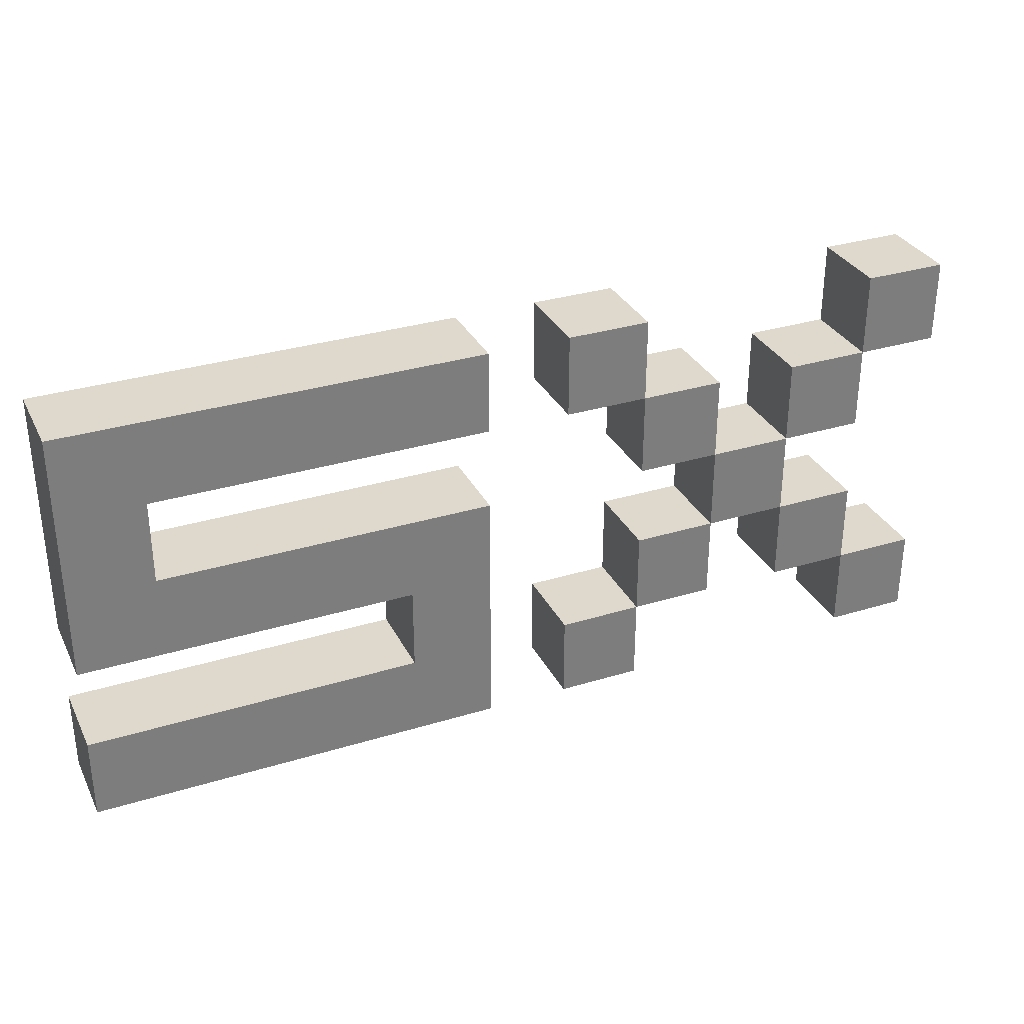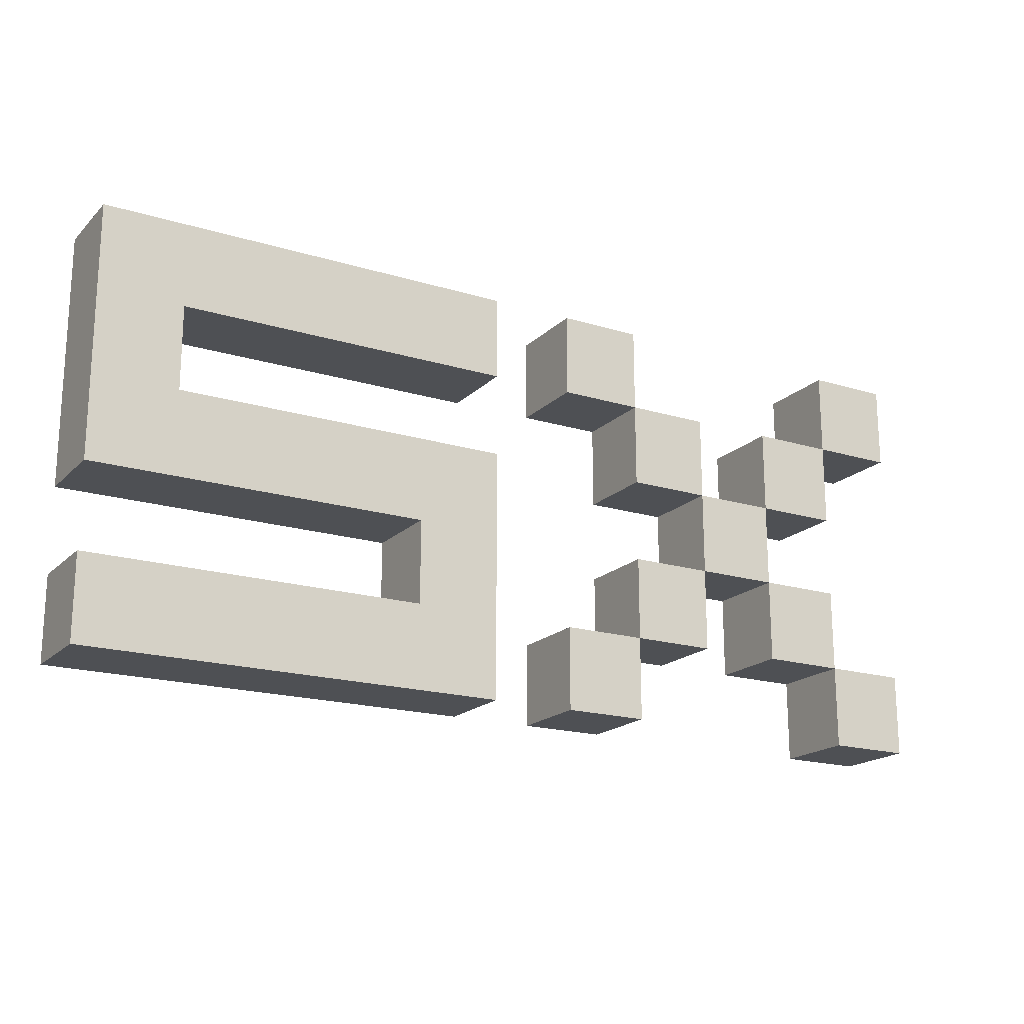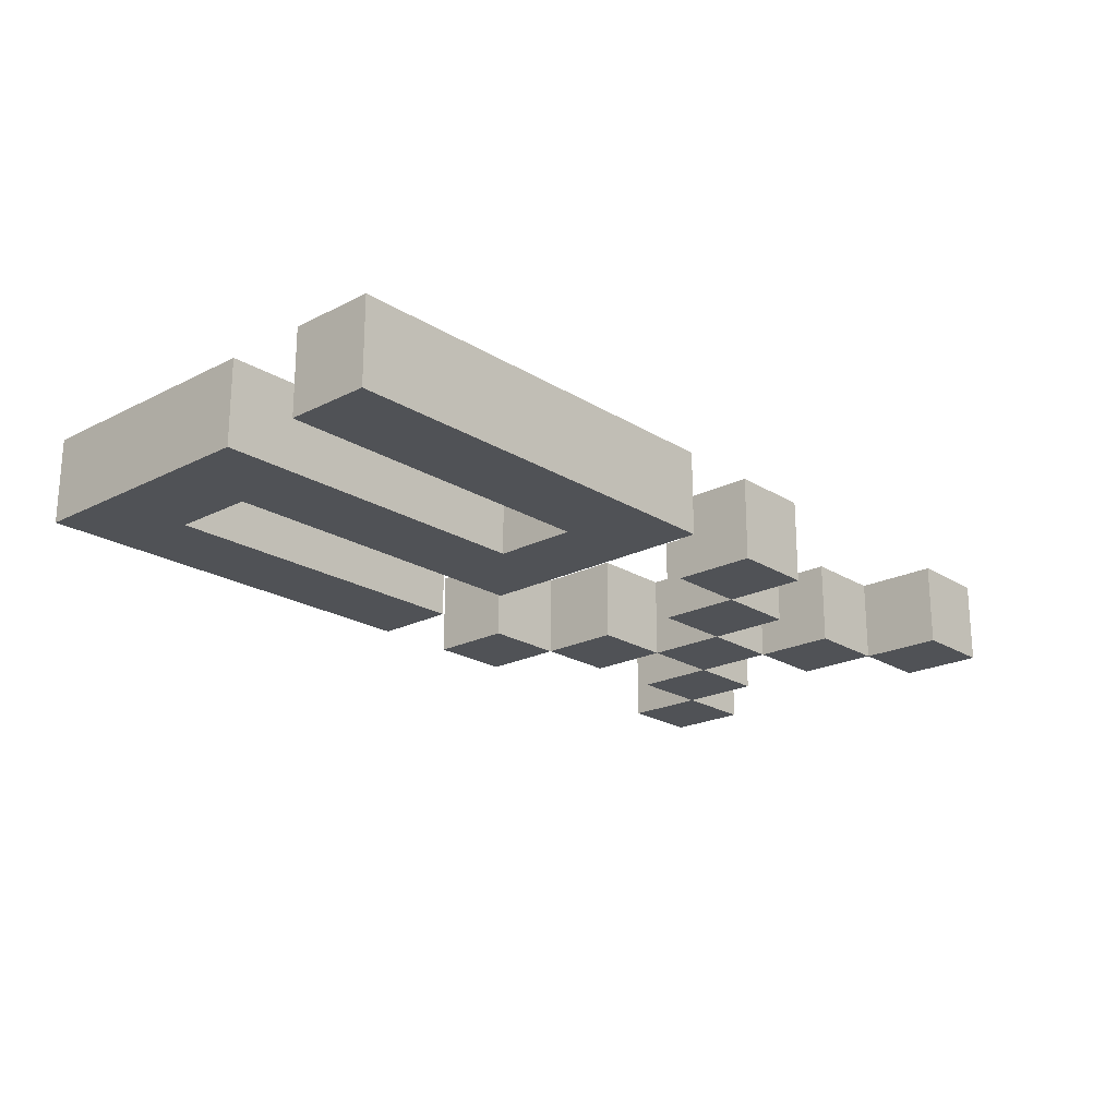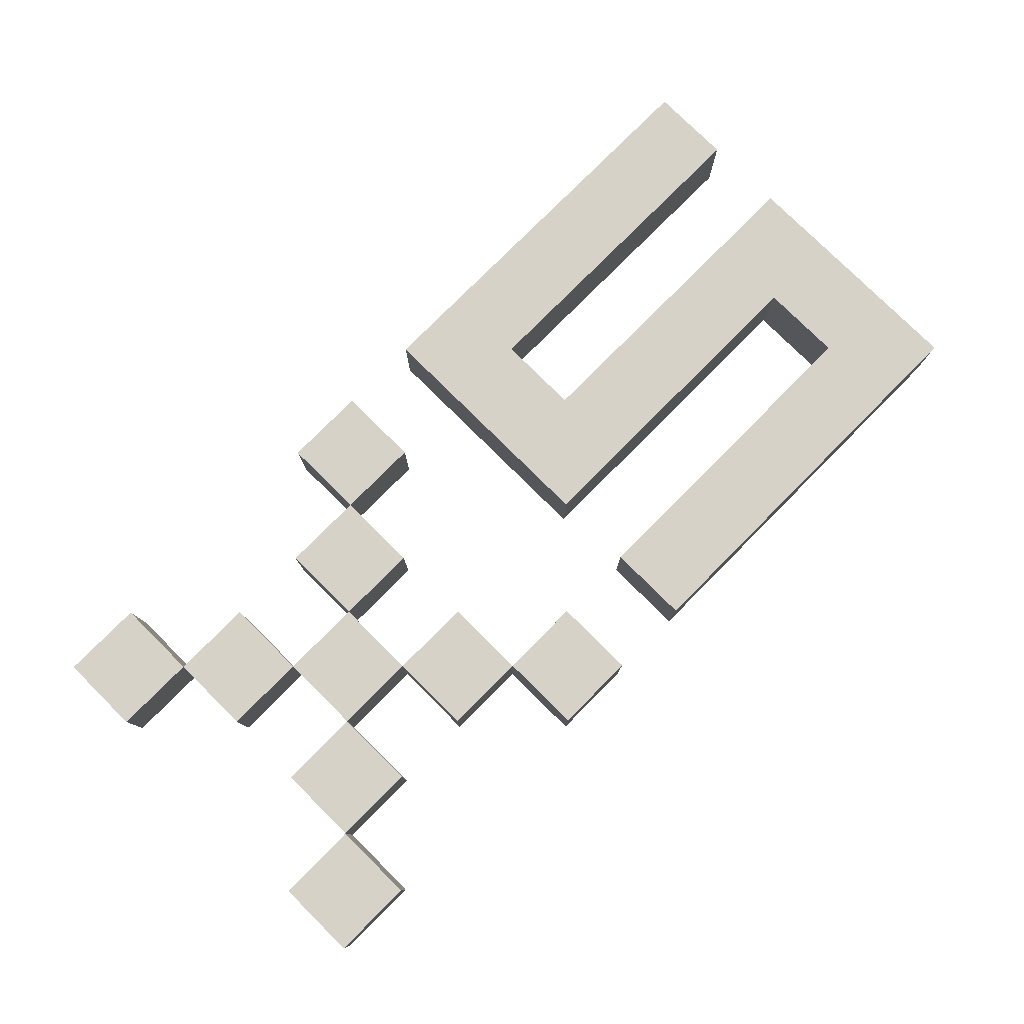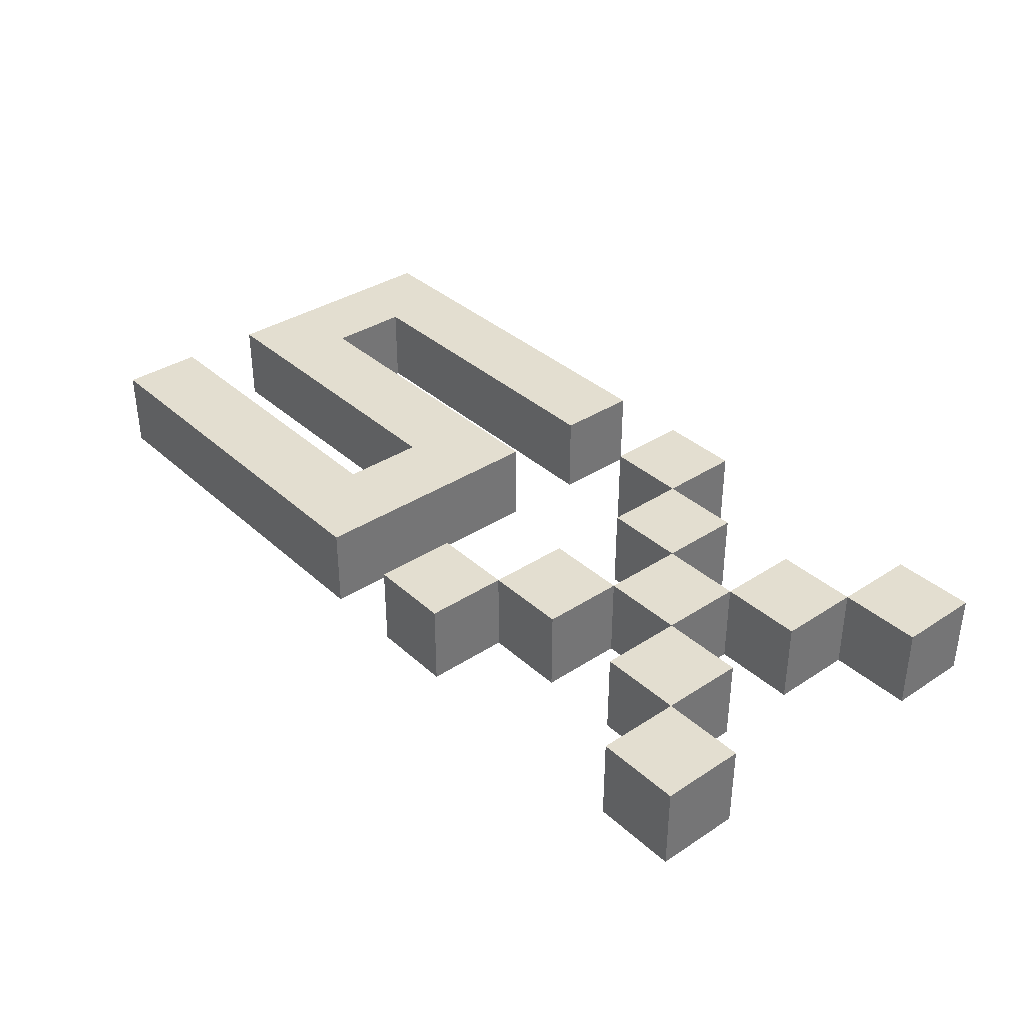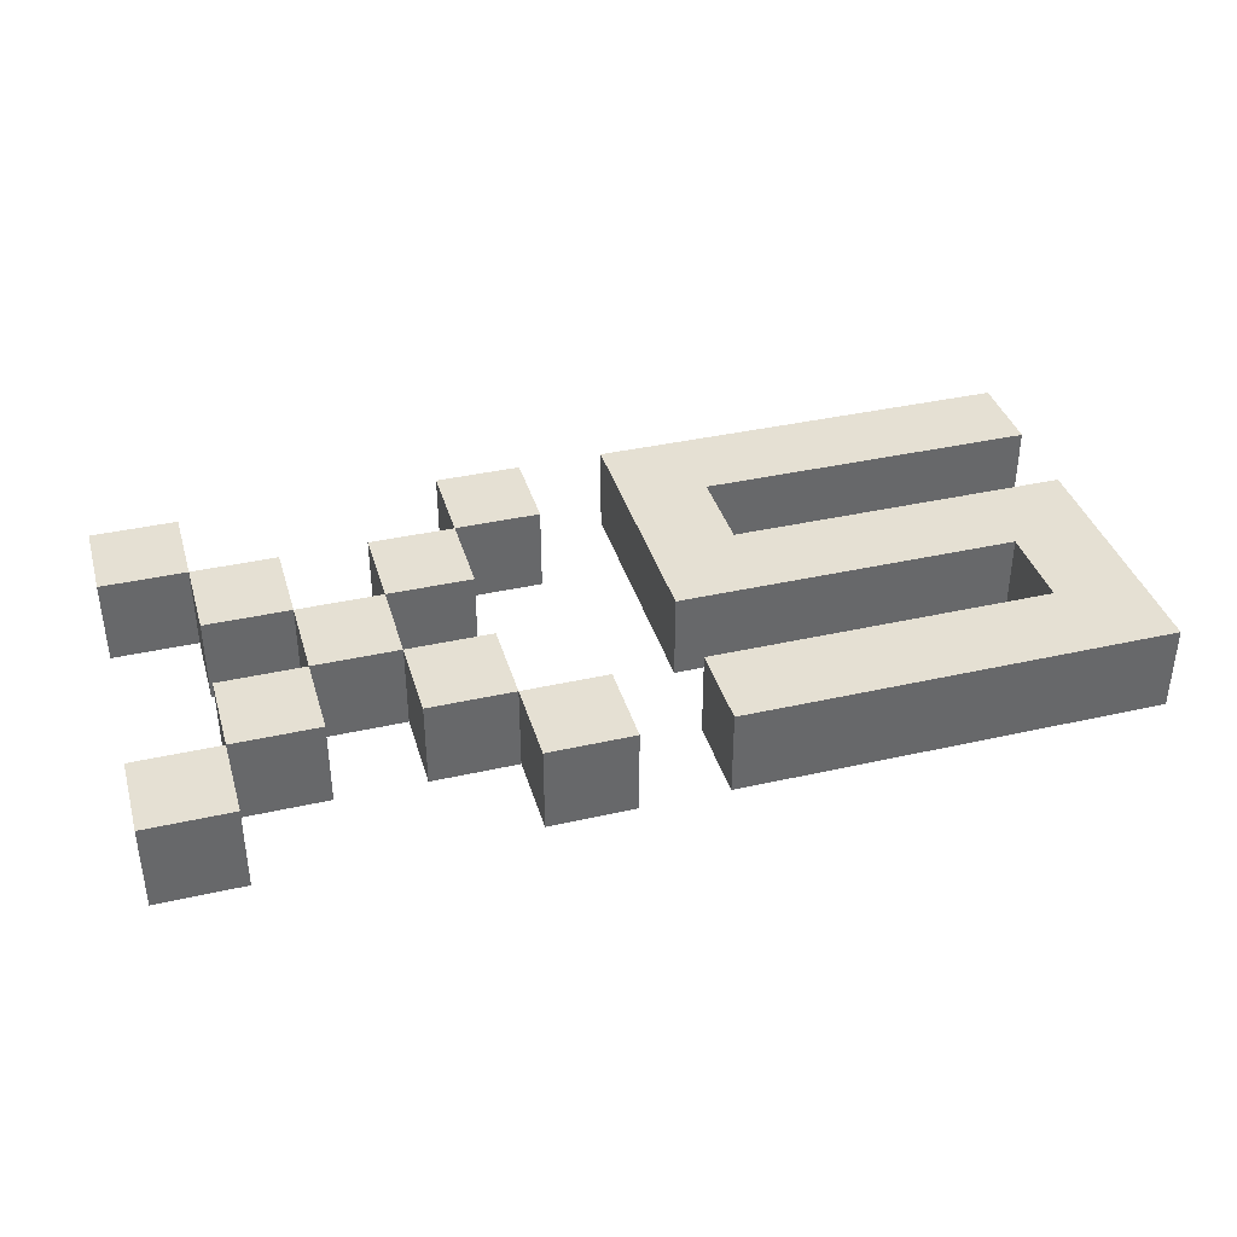
<metadata>
{"format":"obj","ext":"obj","renderer":"f3d","projection":"perspective","resolution":1024,"background":"white","views":[{"elev":32.0,"azim":-23.3,"up":"+Y"},{"elev":-18.7,"azim":-30.2,"up":"+Y"},{"elev":-21.1,"azim":-47.8,"up":"+Z"},{"elev":78.6,"azim":134.8,"up":"+Z"},{"elev":35.9,"azim":49.5,"up":"+Z"},{"elev":37.9,"azim":163.9,"up":"+Z"}]}
</metadata>
<code>
o
v -0.4 0 0.1
v -0.4 0 -1.49e-08
v -0.4 0.1 0.1
v -0.4 0.1 -1.49e-08
v -0.4 0.2 0.1
v -0.4 0.2 -1.49e-08
v -0.4 0.5 0.1
v -0.4 0.5 -1.49e-08
v 0 0.1 0.1
v 0 0.1 -1.49e-08
v 0 0.2 0.1
v 0 0.2 -1.49e-08
v 0.2 0 0.1
v 0.2 0 -1.49e-08
v 0.2 0.1 0.1
v 0.2 0.1 -1.49e-08
v 0.2 0.4 0.1
v 0.2 0.4 -1.49e-08
v 0.2 0.5 0.1
v 0.2 0.5 -1.49e-08
v 0.3 0.1 0.1
v 0.3 0.1 -1.49e-08
v 0.3 0.2 0.1
v 0.3 0.2 -1.49e-08
v 0.3 0.3 0.1
v 0.3 0.3 -1.49e-08
v 0.3 0.4 0.1
v 0.3 0.4 -1.49e-08
v 0.4 0.2 0.1
v 0.4 0.2 -1.49e-08
v 0.4 0.3 0.1
v 0.4 0.3 -1.49e-08
v 0.5 0.1 0.1
v 0.5 0.1 -1.49e-08
v 0.5 0.2 0.1
v 0.5 0.2 -1.49e-08
v 0.5 0.3 0.1
v 0.5 0.3 -1.49e-08
v 0.5 0.4 0.1
v 0.5 0.4 -1.49e-08
v 0.6 0 0.1
v 0.6 0 -1.49e-08
v 0.6 0.1 0.1
v 0.6 0.1 -1.49e-08
v 0.6 0.4 0.1
v 0.6 0.4 -1.49e-08
v 0.6 0.5 0.1
v 0.6 0.5 -1.49e-08
v -0.3 0.3 0.1
v -0.3 0.3 -1.49e-08
v -0.3 0.4 0.1
v -0.3 0.4 -1.49e-08
v 0.1 0 0.1
v 0.1 0 -1.49e-08
v 0.1 0.3 0.1
v 0.1 0.3 -1.49e-08
v 0.1 0.4 0.1
v 0.1 0.4 -1.49e-08
v 0.1 0.5 0.1
v 0.1 0.5 -1.49e-08
v 0.3 0 0.1
v 0.3 0 -1.49e-08
v 0.3 0.1 0.1
v 0.3 0.1 -1.49e-08
v 0.3 0.4 0.1
v 0.3 0.4 -1.49e-08
v 0.3 0.5 0.1
v 0.3 0.5 -1.49e-08
v 0.4 0.1 0.1
v 0.4 0.1 -1.49e-08
v 0.4 0.2 0.1
v 0.4 0.2 -1.49e-08
v 0.4 0.3 0.1
v 0.4 0.3 -1.49e-08
v 0.4 0.4 0.1
v 0.4 0.4 -1.49e-08
v 0.5 0.2 0.1
v 0.5 0.2 -1.49e-08
v 0.5 0.3 0.1
v 0.5 0.3 -1.49e-08
v 0.6 0.1 0.1
v 0.6 0.1 -1.49e-08
v 0.6 0.2 0.1
v 0.6 0.2 -1.49e-08
v 0.6 0.3 0.1
v 0.6 0.3 -1.49e-08
v 0.6 0.4 0.1
v 0.6 0.4 -1.49e-08
v 0.7 0 0.1
v 0.7 0 -1.49e-08
v 0.7 0.1 0.1
v 0.7 0.1 -1.49e-08
v 0.7 0.4 0.1
v 0.7 0.4 -1.49e-08
v 0.7 0.5 0.1
v 0.7 0.5 -1.49e-08
v -0.4 0 0.1
v -0.4 0.1 0.1
v -0.4 0.2 0.1
v -0.4 0.5 0.1
v -0.3 0.3 0.1
v -0.3 0.4 0.1
v 0 0.1 0.1
v 0 0.2 0.1
v 0.1 0 0.1
v 0.1 0.3 0.1
v 0.1 0.4 0.1
v 0.1 0.5 0.1
v 0.2 0 0.1
v 0.2 0.1 0.1
v 0.2 0.4 0.1
v 0.2 0.5 0.1
v 0.3 0 0.1
v 0.3 0.1 0.1
v 0.3 0.2 0.1
v 0.3 0.3 0.1
v 0.3 0.4 0.1
v 0.3 0.5 0.1
v 0.4 0.1 0.1
v 0.4 0.2 0.1
v 0.4 0.3 0.1
v 0.4 0.4 0.1
v 0.5 0.1 0.1
v 0.5 0.2 0.1
v 0.5 0.3 0.1
v 0.5 0.4 0.1
v 0.6 0 0.1
v 0.6 0.1 0.1
v 0.6 0.2 0.1
v 0.6 0.3 0.1
v 0.6 0.4 0.1
v 0.6 0.5 0.1
v 0.7 0 0.1
v 0.7 0.1 0.1
v 0.7 0.4 0.1
v 0.7 0.5 0.1
v -0.4 0 -1.49e-08
v -0.4 0.1 -1.49e-08
v -0.4 0.2 -1.49e-08
v -0.4 0.5 -1.49e-08
v -0.3 0.3 -1.49e-08
v -0.3 0.4 -1.49e-08
v 0 0.1 -1.49e-08
v 0 0.2 -1.49e-08
v 0.1 0 -1.49e-08
v 0.1 0.3 -1.49e-08
v 0.1 0.4 -1.49e-08
v 0.1 0.5 -1.49e-08
v 0.2 0 -1.49e-08
v 0.2 0.1 -1.49e-08
v 0.2 0.4 -1.49e-08
v 0.2 0.5 -1.49e-08
v 0.3 0 -1.49e-08
v 0.3 0.1 -1.49e-08
v 0.3 0.2 -1.49e-08
v 0.3 0.3 -1.49e-08
v 0.3 0.4 -1.49e-08
v 0.3 0.5 -1.49e-08
v 0.4 0.1 -1.49e-08
v 0.4 0.2 -1.49e-08
v 0.4 0.3 -1.49e-08
v 0.4 0.4 -1.49e-08
v 0.5 0.1 -1.49e-08
v 0.5 0.2 -1.49e-08
v 0.5 0.3 -1.49e-08
v 0.5 0.4 -1.49e-08
v 0.6 0 -1.49e-08
v 0.6 0.1 -1.49e-08
v 0.6 0.2 -1.49e-08
v 0.6 0.3 -1.49e-08
v 0.6 0.4 -1.49e-08
v 0.6 0.5 -1.49e-08
v 0.7 0 -1.49e-08
v 0.7 0.1 -1.49e-08
v 0.7 0.4 -1.49e-08
v 0.7 0.5 -1.49e-08
v -0.4 0 0.1
v 0.1 0 0.1
v 0.2 0 0.1
v 0.3 0 0.1
v 0.6 0 0.1
v 0.7 0 0.1
v -0.4 0 -1.49e-08
v 0.1 0 -1.49e-08
v 0.2 0 -1.49e-08
v 0.3 0 -1.49e-08
v 0.6 0 -1.49e-08
v 0.7 0 -1.49e-08
v 0.3 0.1 0.1
v 0.4 0.1 0.1
v 0.5 0.1 0.1
v 0.6 0.1 0.1
v 0.3 0.1 -1.49e-08
v 0.4 0.1 -1.49e-08
v 0.5 0.1 -1.49e-08
v 0.6 0.1 -1.49e-08
v -0.4 0.2 0.1
v 0 0.2 0.1
v 0.4 0.2 0.1
v 0.5 0.2 0.1
v -0.4 0.2 -1.49e-08
v 0 0.2 -1.49e-08
v 0.4 0.2 -1.49e-08
v 0.5 0.2 -1.49e-08
v 0.3 0.3 0.1
v 0.4 0.3 0.1
v 0.5 0.3 0.1
v 0.6 0.3 0.1
v 0.3 0.3 -1.49e-08
v 0.4 0.3 -1.49e-08
v 0.5 0.3 -1.49e-08
v 0.6 0.3 -1.49e-08
v -0.3 0.4 0.1
v 0.1 0.4 0.1
v 0.2 0.4 0.1
v 0.3 0.4 0.1
v 0.6 0.4 0.1
v 0.7 0.4 0.1
v -0.3 0.4 -1.49e-08
v 0.1 0.4 -1.49e-08
v 0.2 0.4 -1.49e-08
v 0.3 0.4 -1.49e-08
v 0.6 0.4 -1.49e-08
v 0.7 0.4 -1.49e-08
v -0.4 0.1 0.1
v 0 0.1 0.1
v 0.2 0.1 0.1
v 0.3 0.1 0.1
v 0.6 0.1 0.1
v 0.7 0.1 0.1
v -0.4 0.1 -1.49e-08
v 0 0.1 -1.49e-08
v 0.2 0.1 -1.49e-08
v 0.3 0.1 -1.49e-08
v 0.6 0.1 -1.49e-08
v 0.7 0.1 -1.49e-08
v 0.3 0.2 0.1
v 0.4 0.2 0.1
v 0.5 0.2 0.1
v 0.6 0.2 0.1
v 0.3 0.2 -1.49e-08
v 0.4 0.2 -1.49e-08
v 0.5 0.2 -1.49e-08
v 0.6 0.2 -1.49e-08
v -0.3 0.3 0.1
v 0.1 0.3 0.1
v 0.4 0.3 0.1
v 0.5 0.3 0.1
v -0.3 0.3 -1.49e-08
v 0.1 0.3 -1.49e-08
v 0.4 0.3 -1.49e-08
v 0.5 0.3 -1.49e-08
v 0.3 0.4 0.1
v 0.4 0.4 0.1
v 0.5 0.4 0.1
v 0.6 0.4 0.1
v 0.3 0.4 -1.49e-08
v 0.4 0.4 -1.49e-08
v 0.5 0.4 -1.49e-08
v 0.6 0.4 -1.49e-08
v -0.4 0.5 0.1
v 0.1 0.5 0.1
v 0.2 0.5 0.1
v 0.3 0.5 0.1
v 0.6 0.5 0.1
v 0.7 0.5 0.1
v -0.4 0.5 -1.49e-08
v 0.1 0.5 -1.49e-08
v 0.2 0.5 -1.49e-08
v 0.3 0.5 -1.49e-08
v 0.6 0.5 -1.49e-08
v 0.7 0.5 -1.49e-08
f 3 2 1
f 4 2 3
f 7 6 5
f 8 6 7
f 11 10 9
f 12 10 11
f 15 14 13
f 16 14 15
f 19 18 17
f 20 18 19
f 23 22 21
f 24 22 23
f 27 26 25
f 28 26 27
f 31 30 29
f 32 30 31
f 35 34 33
f 36 34 35
f 39 38 37
f 40 38 39
f 43 42 41
f 44 42 43
f 47 46 45
f 48 46 47
f 49 50 51
f 51 50 52
f 53 54 55
f 55 54 56
f 57 58 59
f 59 58 60
f 61 62 63
f 63 62 64
f 65 66 67
f 67 66 68
f 69 70 71
f 71 70 72
f 73 74 75
f 75 74 76
f 77 78 79
f 79 78 80
f 81 82 83
f 83 82 84
f 85 86 87
f 87 86 88
f 89 90 91
f 91 90 92
f 93 94 95
f 95 94 96
f 101 100 99
f 102 100 101
f 103 98 97
f 104 101 99
f 105 103 97
f 105 104 103
f 106 101 104
f 106 104 105
f 107 100 102
f 108 100 107
f 113 110 109
f 114 110 113
f 117 112 111
f 118 112 117
f 119 115 114
f 120 115 119
f 121 117 116
f 122 117 121
f 124 121 120
f 125 121 124
f 128 124 123
f 129 124 128
f 130 126 125
f 131 126 130
f 133 128 127
f 134 128 133
f 135 132 131
f 136 132 135
f 139 140 141
f 141 140 142
f 137 138 143
f 139 141 144
f 137 143 145
f 143 144 145
f 144 141 146
f 145 144 146
f 142 140 147
f 147 140 148
f 149 150 153
f 153 150 154
f 151 152 157
f 157 152 158
f 154 155 159
f 159 155 160
f 156 157 161
f 161 157 162
f 160 161 164
f 164 161 165
f 163 164 168
f 168 164 169
f 165 166 170
f 170 166 171
f 167 168 173
f 173 168 174
f 171 172 175
f 175 172 176
f 183 178 177
f 184 178 183
f 185 180 179
f 186 180 185
f 187 182 181
f 188 182 187
f 193 190 189
f 194 190 193
f 195 192 191
f 196 192 195
f 201 198 197
f 202 198 201
f 203 200 199
f 204 200 203
f 209 206 205
f 210 206 209
f 211 208 207
f 212 208 211
f 219 214 213
f 220 214 219
f 221 216 215
f 222 216 221
f 223 218 217
f 224 218 223
f 225 226 231
f 231 226 232
f 227 228 233
f 233 228 234
f 229 230 235
f 235 230 236
f 237 238 241
f 241 238 242
f 239 240 243
f 243 240 244
f 245 246 249
f 249 246 250
f 247 248 251
f 251 248 252
f 253 254 257
f 257 254 258
f 255 256 259
f 259 256 260
f 261 262 267
f 267 262 268
f 263 264 269
f 269 264 270
f 265 266 271
f 271 266 272

</code>
